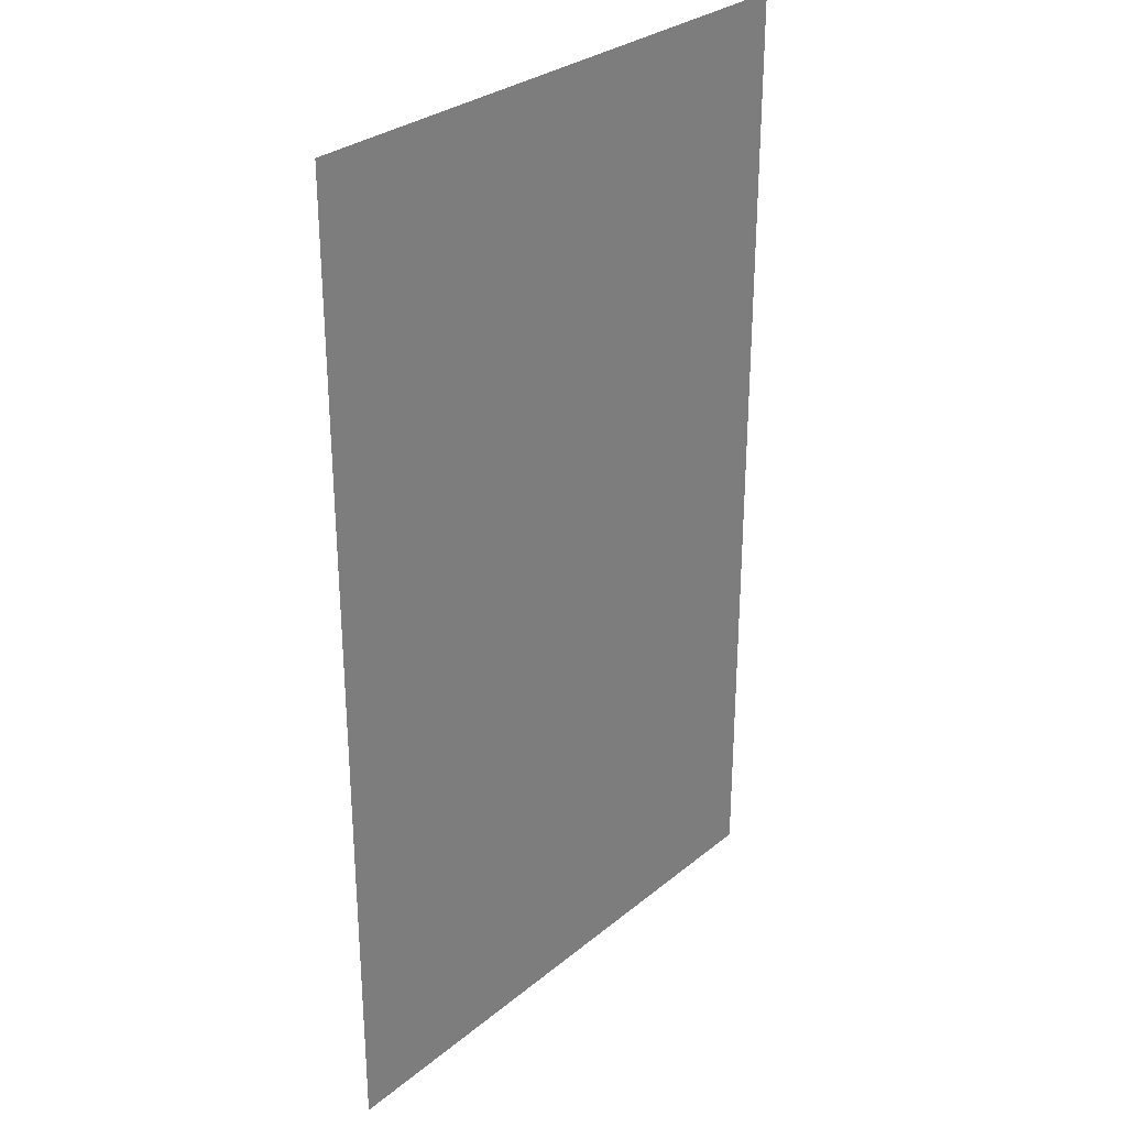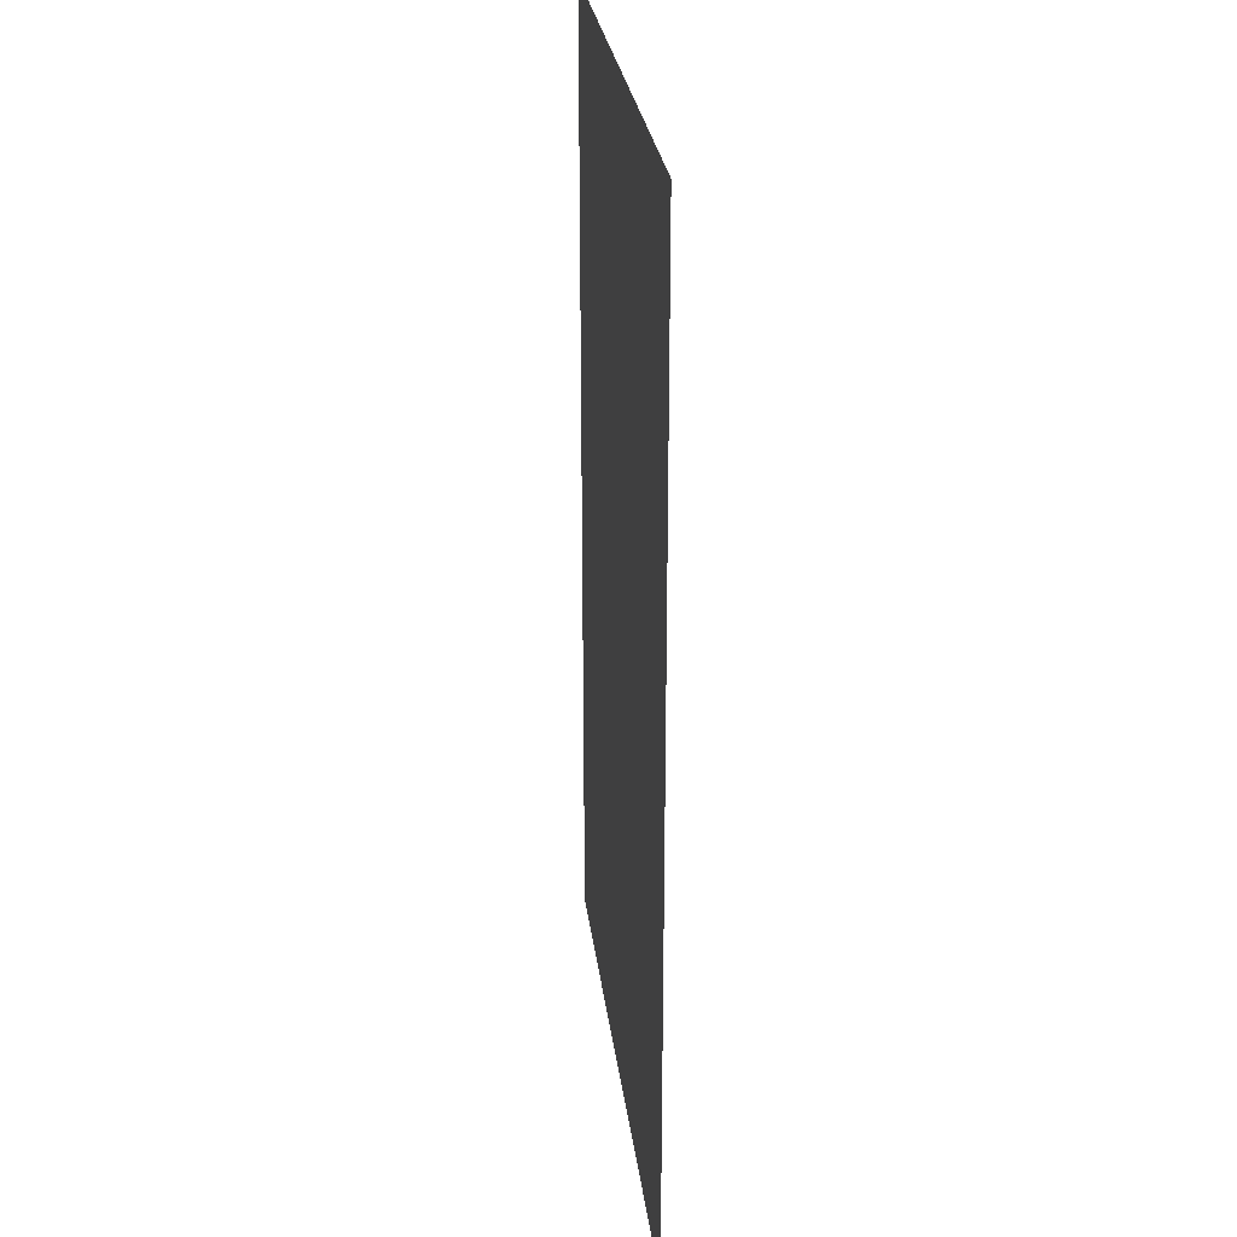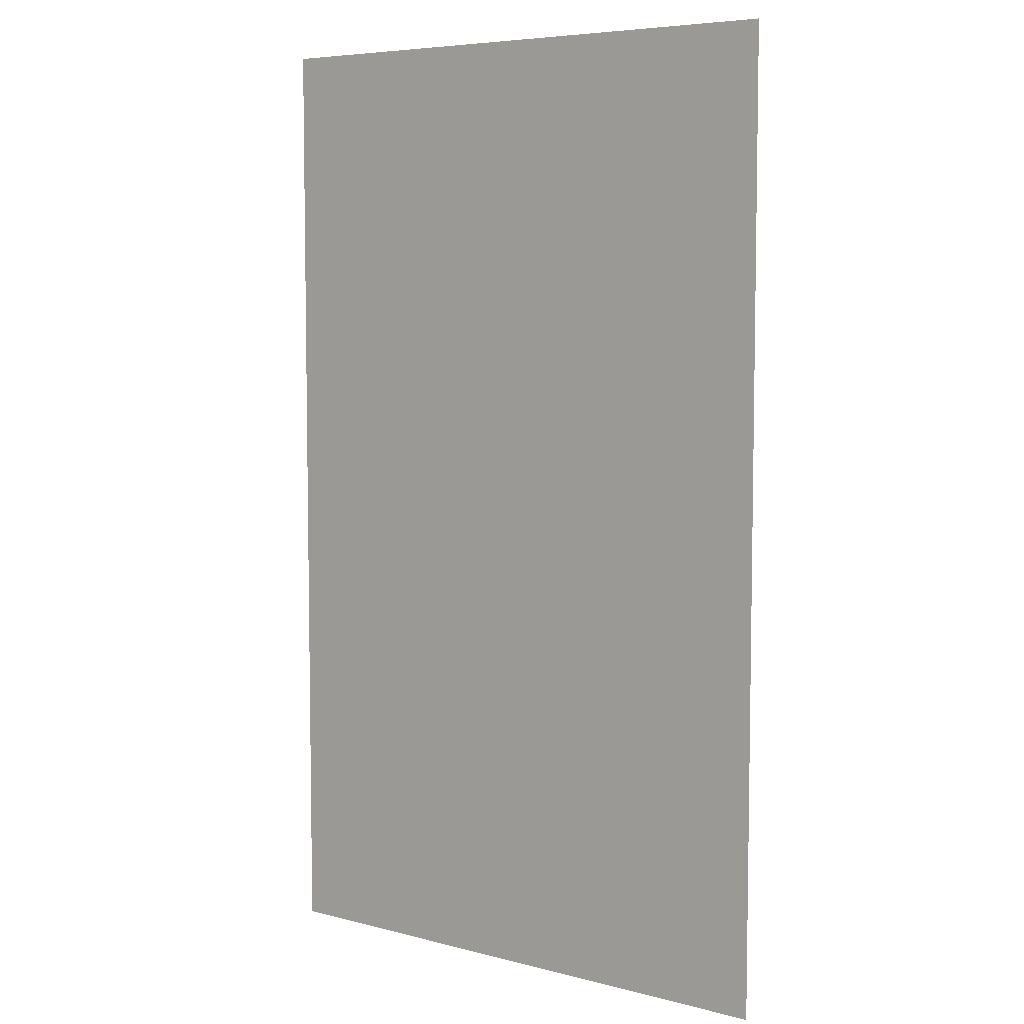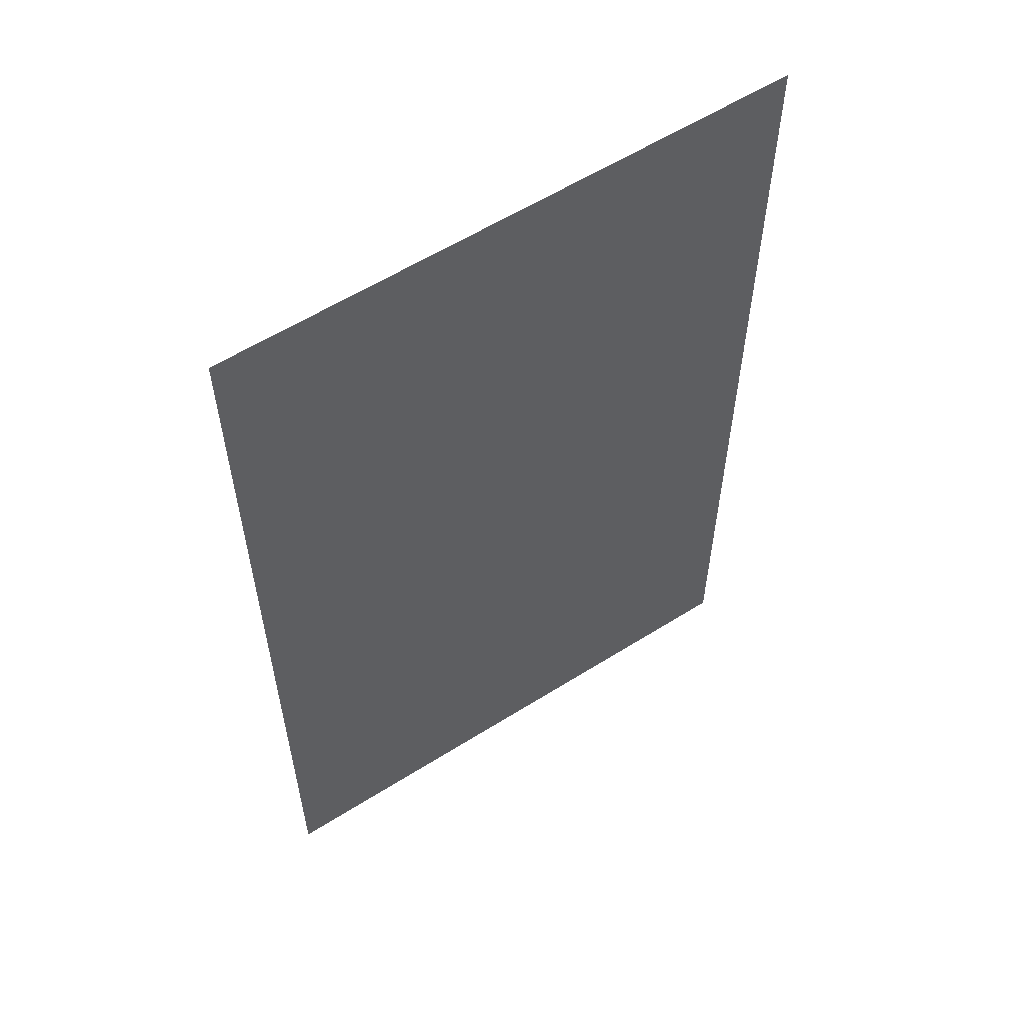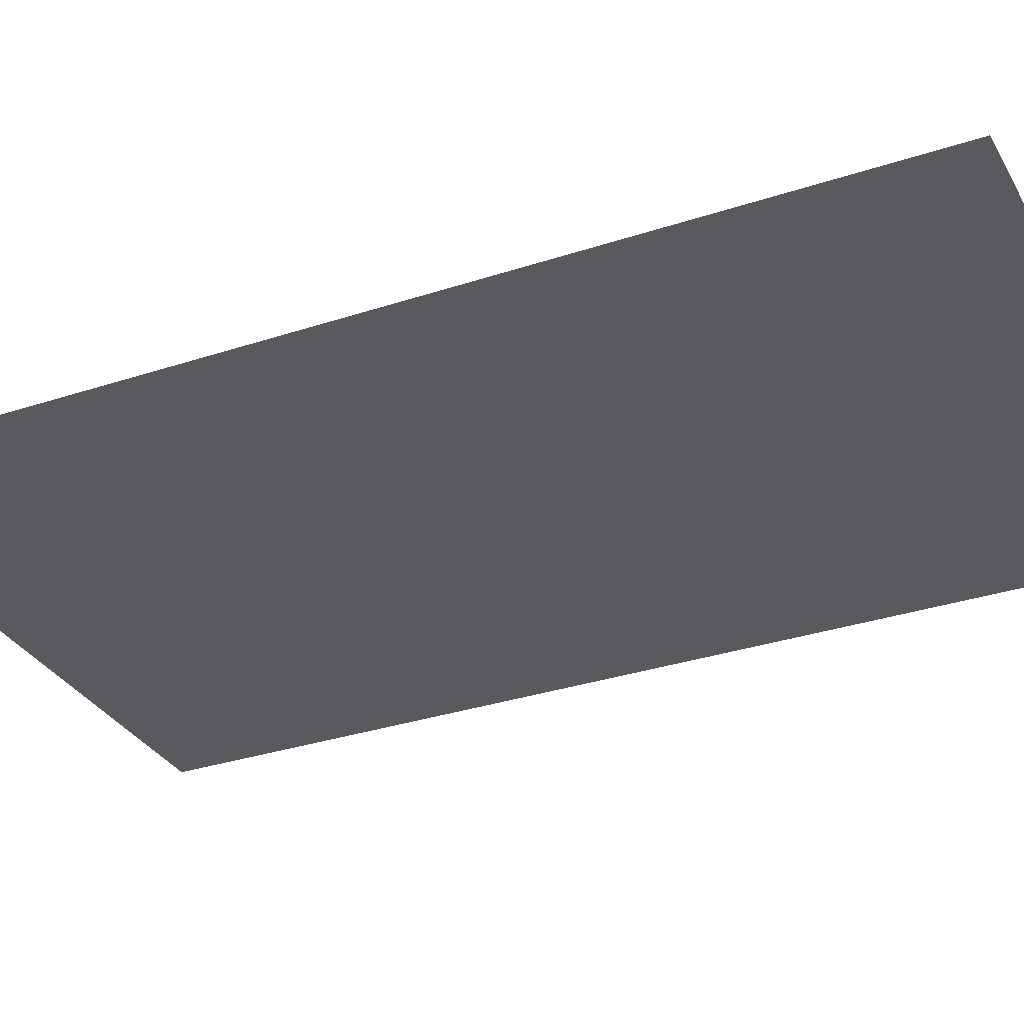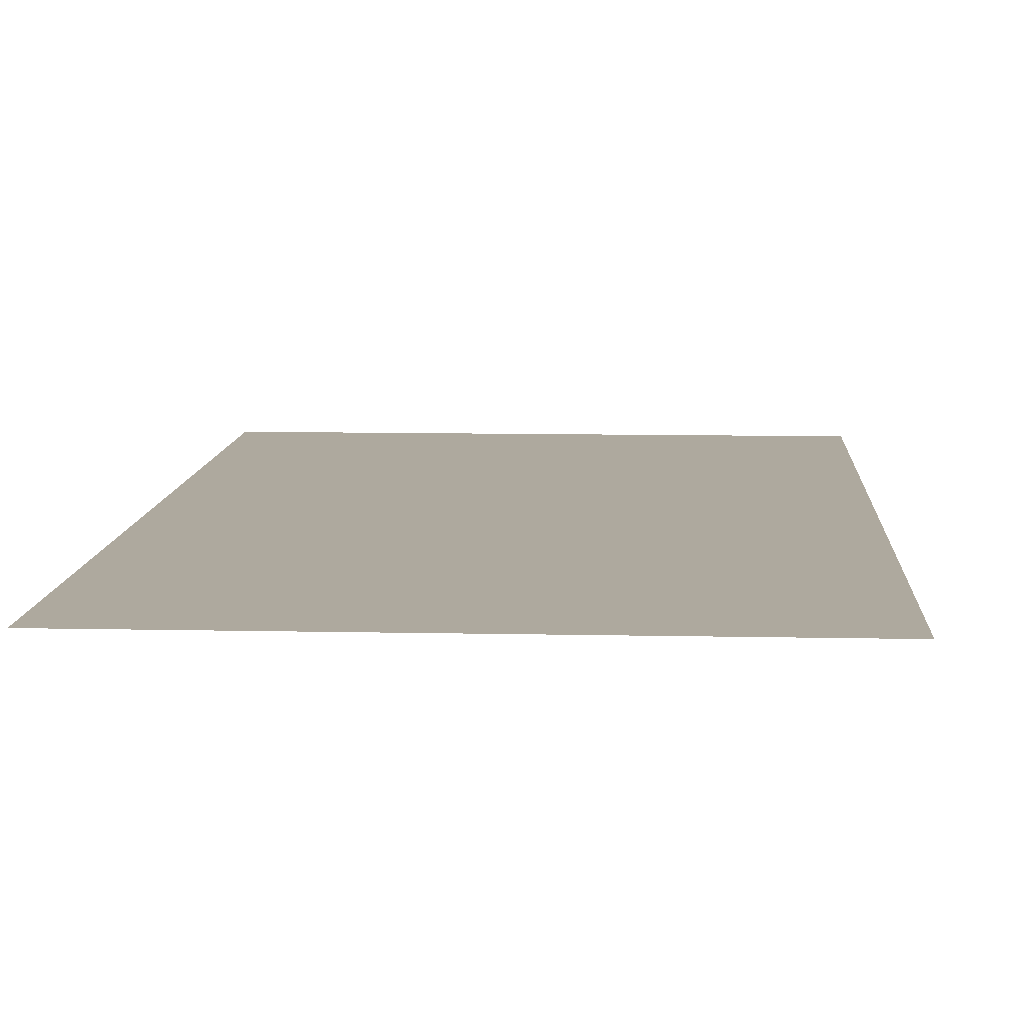
<metadata>
{"format":"obj","ext":"obj","renderer":"f3d","projection":"perspective","resolution":1024,"background":"white","views":[{"elev":29.9,"azim":-49.7,"up":"+Z"},{"elev":27.3,"azim":-97.0,"up":"+Z"},{"elev":6.3,"azim":37.8,"up":"+Z"},{"elev":58.6,"azim":147.0,"up":"+Z"},{"elev":-31.8,"azim":115.1,"up":"+Y"},{"elev":9.1,"azim":3.4,"up":"+Y"}]}
</metadata>
<code>
o Plane.001
v 78.8 -0.4963 -44.13
v 121.7 -0.4963 -44.13
v 78.8 -0.4963 -115.1
v 121.7 -0.4963 -115.1
f 1 2 4 3

</code>
